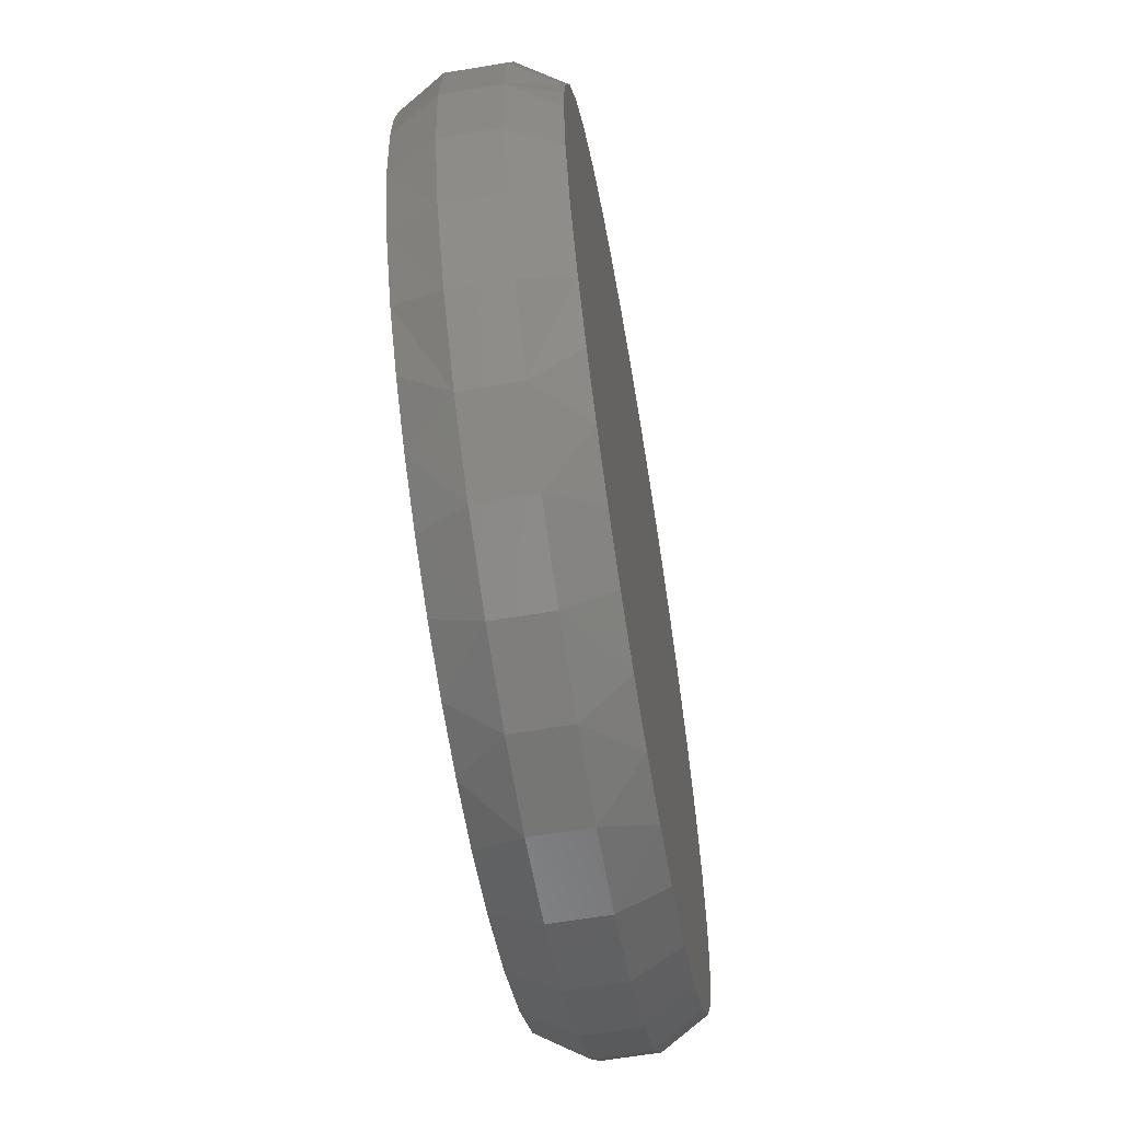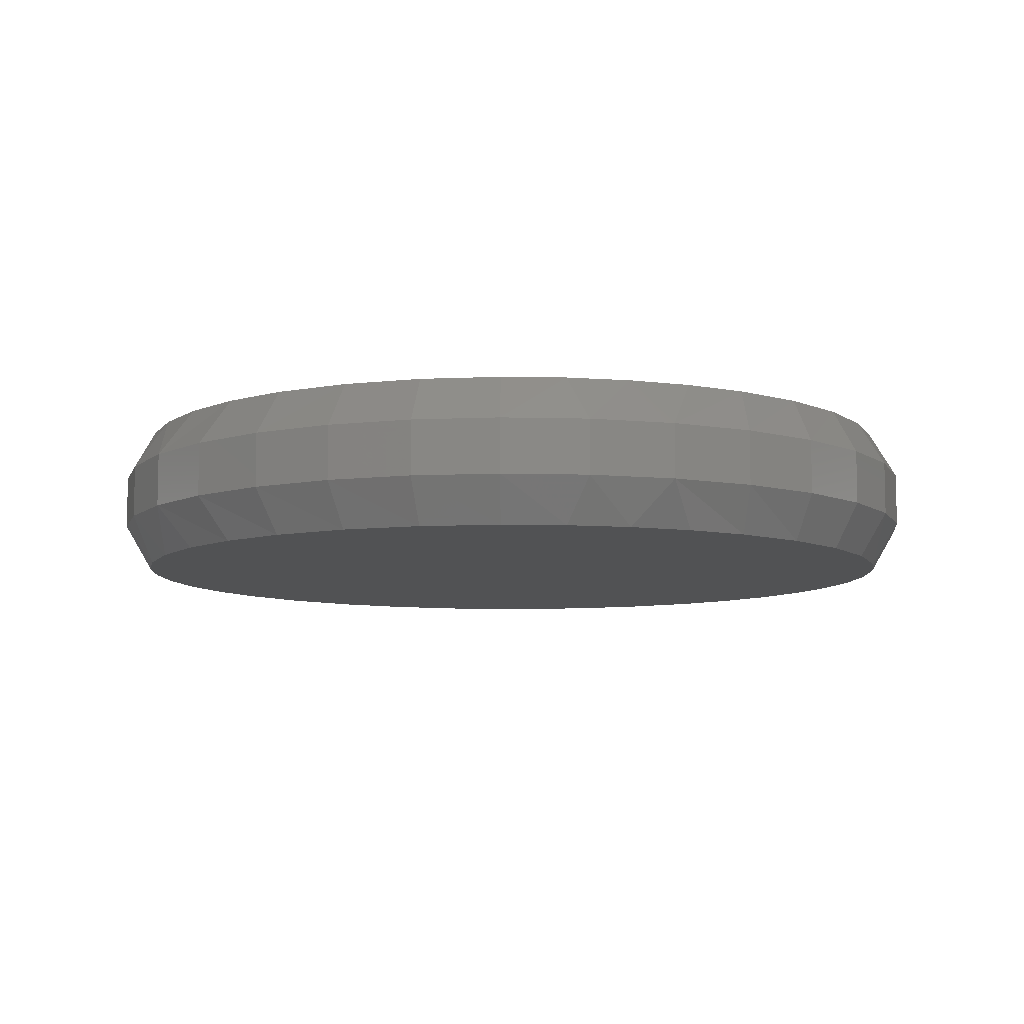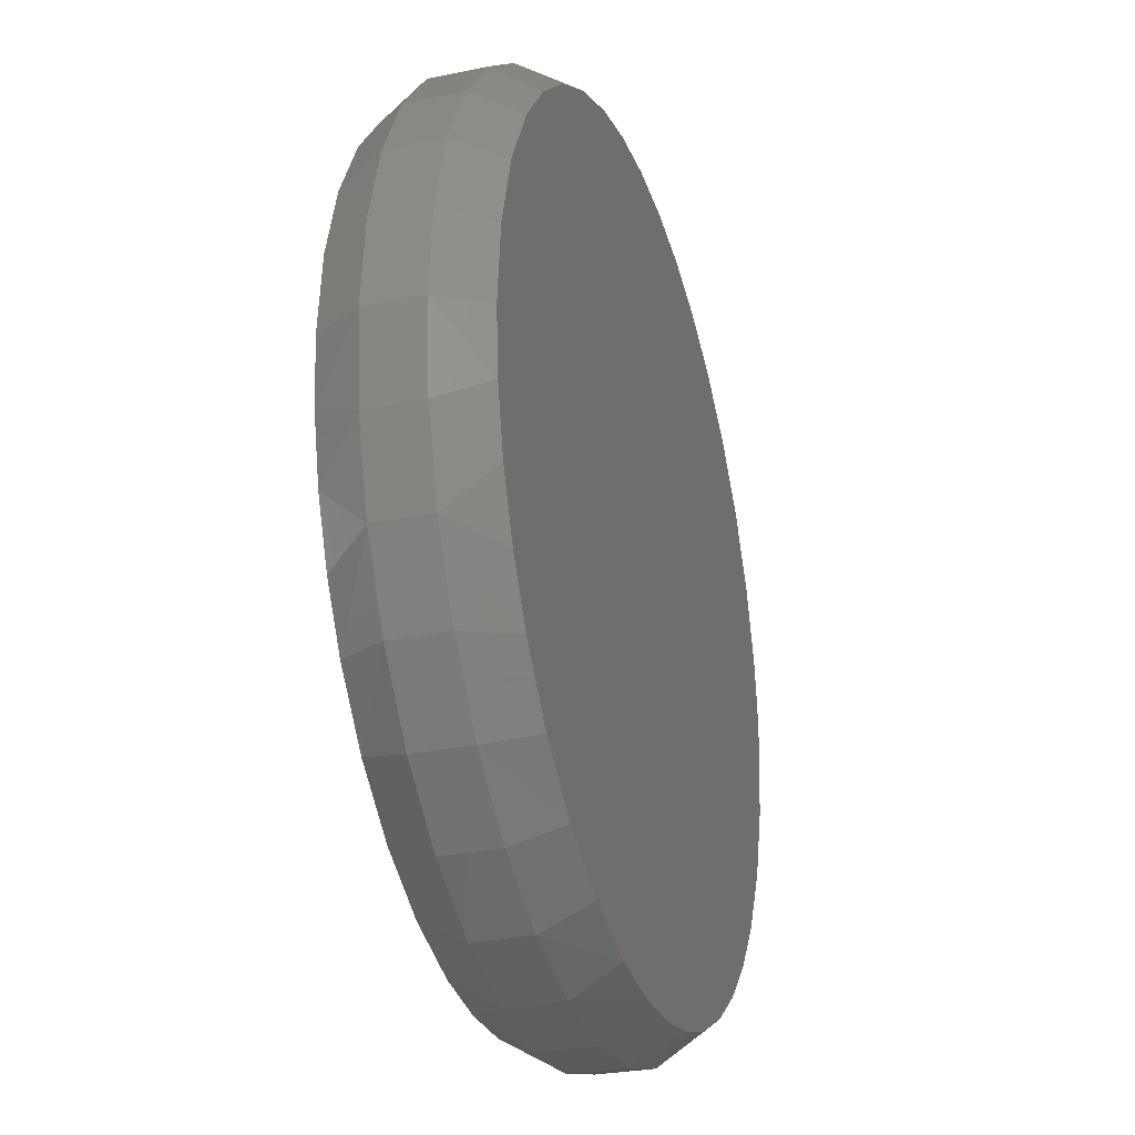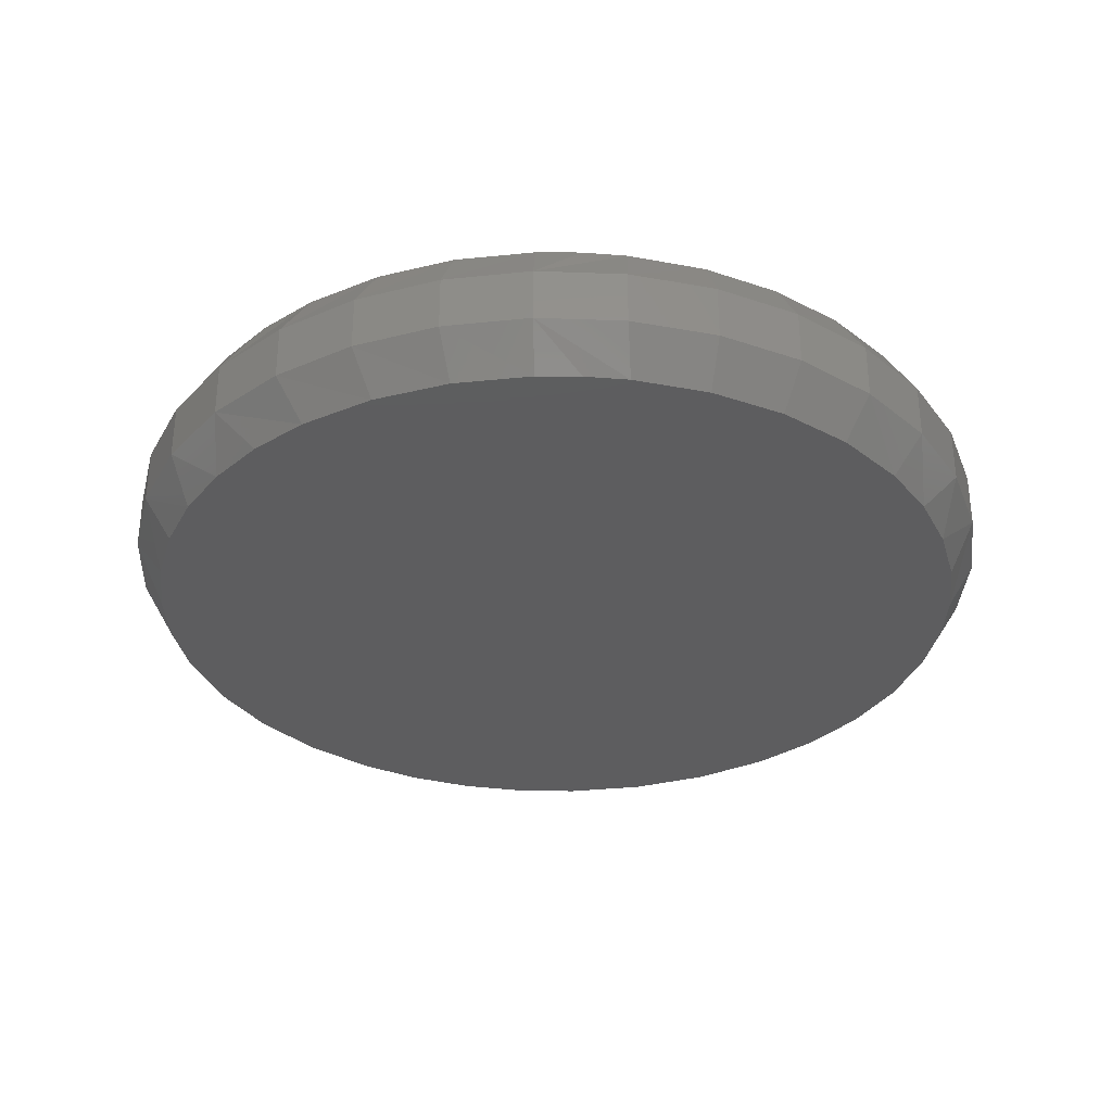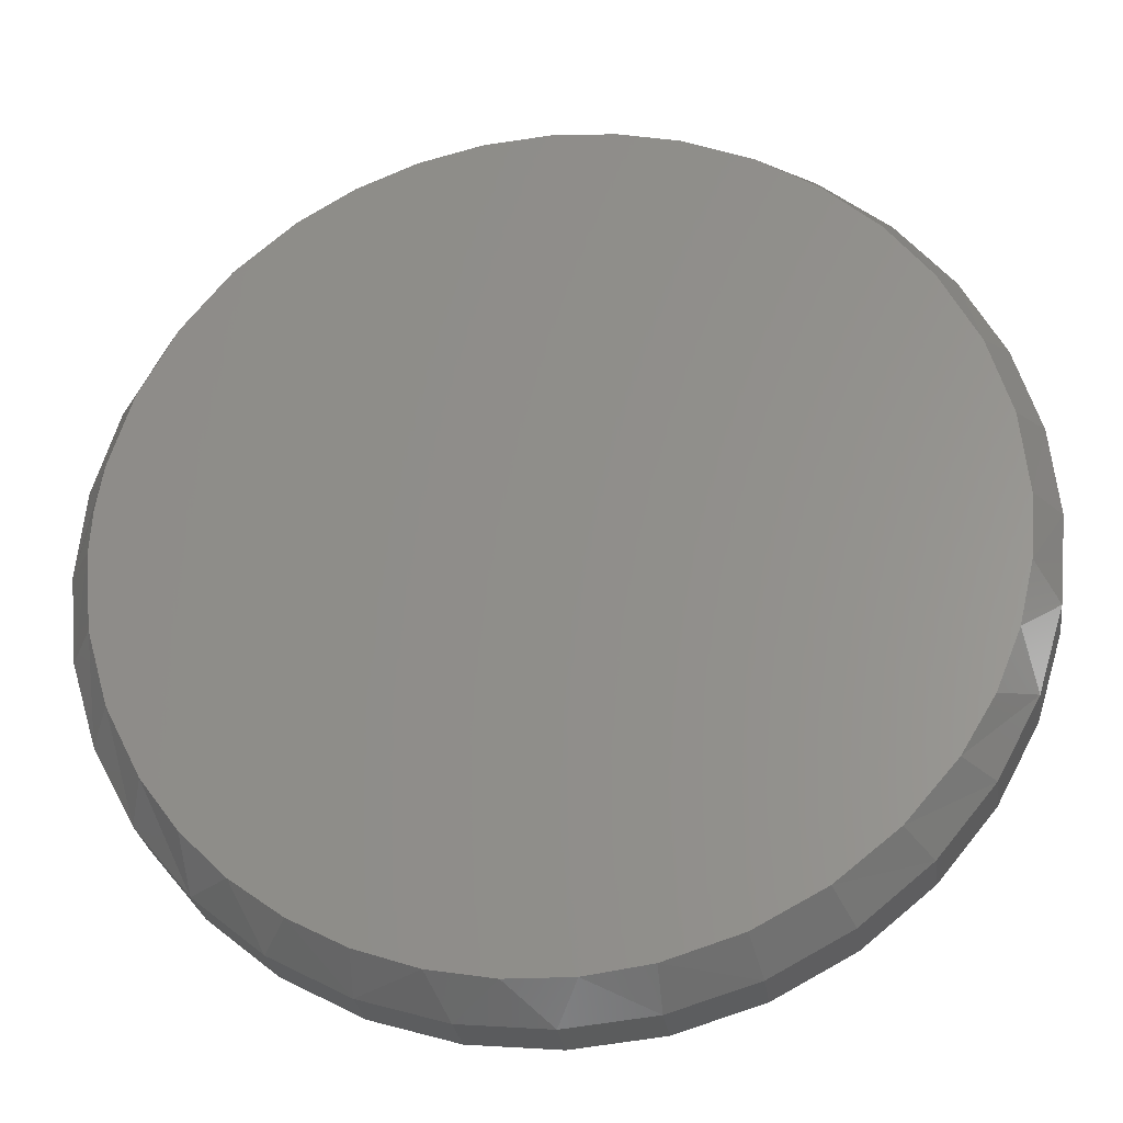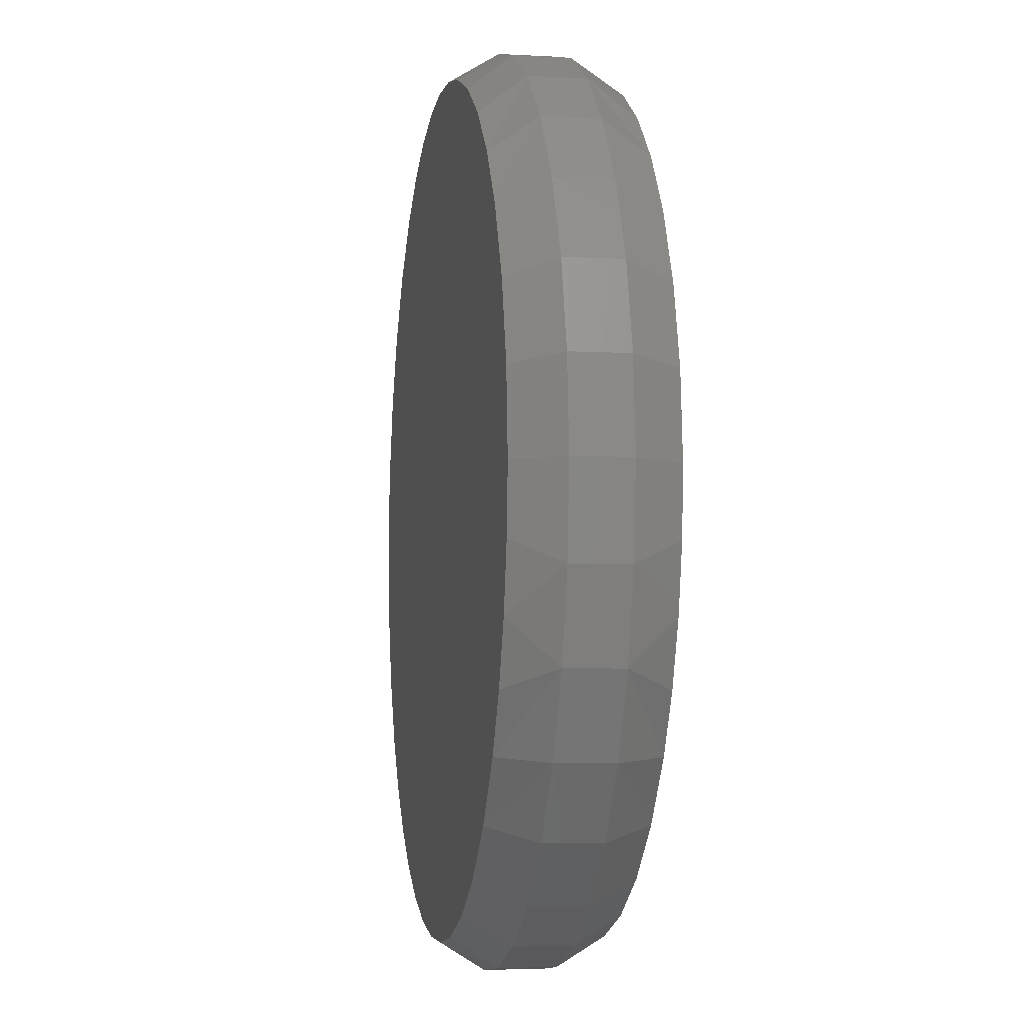
<metadata>
{"format":"stl","ext":"stl","renderer":"f3d","projection":"perspective","resolution":1024,"background":"white","views":[{"elev":-62.5,"azim":99.6,"up":"+Y"},{"elev":-8.3,"azim":-88.5,"up":"+Z"},{"elev":-28.3,"azim":-72.8,"up":"+Y"},{"elev":-32.7,"azim":92.7,"up":"+Z"},{"elev":-27.7,"azim":-172.3,"up":"+Y"},{"elev":-5.9,"azim":-99.5,"up":"+Y"}]}
</metadata>
<code>
# stl→obj: 140 verts, 276 faces
v 0.7658 -1.856e-16 0.07812
v 0.7658 -1.856e-16 0.1719
v 0.7512 -0.1479 0.07812
v 0.7512 -0.1479 0.1719
v 0.7081 -0.29 0.07812
v 0.7081 -0.29 0.1719
v 0.6381 -0.4211 0.07812
v 0.6381 -0.4211 0.1719
v 0.5438 -0.5359 0.07812
v 0.5438 -0.5359 0.1719
v 0.429 -0.6302 0.07812
v 0.429 -0.6302 0.1719
v 0.2979 -0.7002 0.07812
v 0.2979 -0.7002 0.1719
v 0.1558 -0.7433 0.07812
v 0.1558 -0.7433 0.1719
v 0.007895 -0.7579 0.07812
v 0.007895 -0.7579 0.1719
v -0.14 -0.7433 0.07812
v -0.14 -0.7433 0.1719
v -0.2821 -0.7002 0.07812
v -0.2821 -0.7002 0.1719
v -0.4132 -0.6302 0.07812
v -0.4132 -0.6302 0.1719
v -0.528 -0.5359 0.07812
v -0.528 -0.5359 0.1719
v -0.6223 -0.4211 0.07812
v -0.6223 -0.4211 0.1719
v -0.6923 -0.29 0.07812
v -0.6923 -0.29 0.1719
v -0.7354 -0.1479 0.07812
v -0.7354 -0.1479 0.1719
v -0.75 9.281e-17 0.07812
v -0.75 9.281e-17 0.1719
v -0.7354 0.1479 0.07812
v -0.7354 0.1479 0.1719
v -0.6923 0.29 0.07812
v -0.6923 0.29 0.1719
v -0.6223 0.4211 0.07812
v -0.6223 0.4211 0.1719
v -0.528 0.5359 0.07812
v -0.528 0.5359 0.1719
v -0.4132 0.6302 0.07812
v -0.4132 0.6302 0.1719
v -0.2821 0.7002 0.07812
v -0.2821 0.7002 0.1719
v -0.14 0.7433 0.07812
v -0.14 0.7433 0.1719
v 0.007895 0.7579 0.07812
v 0.007895 0.7579 0.1719
v 0.1558 0.7433 0.07812
v 0.1558 0.7433 0.1719
v 0.2979 0.7002 0.07812
v 0.2979 0.7002 0.1719
v 0.429 0.6302 0.07812
v 0.429 0.6302 0.1719
v 0.5438 0.5359 0.07812
v 0.5438 0.5359 0.1719
v 0.6381 0.4211 0.07812
v 0.6381 0.4211 0.1719
v 0.7081 0.29 0.07812
v 0.7081 0.29 0.1719
v 0.7512 0.1479 0.07812
v 0.7512 0.1479 0.1719
v -0.09856 0.703 0.25
v 0.1175 0.7025 0.25
v 0.007895 0.711 0.25
v -0.1413 -0.6952 0.25
v -0.03258 -0.7099 0.25
v 0.07713 -0.7076 0.25
v 0.2244 0.6773 0.25
v -0.2026 0.6791 0.25
v 0.3262 0.6358 0.25
v -0.3165 0.6327 0.25
v 0.4203 0.5792 0.25
v -0.4208 0.5673 0.25
v 0.5199 0.4934 0.25
v -0.5121 0.4849 0.25
v 0.602 0.3907 0.25
v -0.5879 0.388 0.25
v 0.6637 0.2746 0.25
v -0.6511 0.2669 0.25
v 0.7031 0.1492 0.25
v -0.69 0.136 0.25
v 0.7149 0.07503 0.25
v -0.7031 -1.739e-07 0.25
v 0.7189 -8.327e-17 0.25
v 0.7066 -0.132 0.25
v -0.6946 -0.1096 0.25
v 0.6699 -0.2594 0.25
v -0.6694 -0.2165 0.25
v 0.6102 -0.3778 0.25
v -0.6279 -0.3183 0.25
v -0.5713 -0.4124 0.25
v 0.5465 -0.4641 0.25
v -0.4855 -0.512 0.25
v 0.4706 -0.5399 0.25
v 0.3841 -0.6033 0.25
v -0.3828 -0.5941 0.25
v 0.289 -0.6531 0.25
v -0.2667 -0.6558 0.25
v 0.1852 -0.6886 0.25
v 0.007895 0.711 0
v 0.1175 0.7025 0
v -0.09856 0.703 0
v 0.07713 -0.7076 0
v -0.03258 -0.7099 0
v -0.1413 -0.6952 0
v 0.7189 -8.327e-17 0
v -0.7031 -1.739e-07 0
v 0.7149 0.07503 0
v -0.69 0.136 0
v 0.7031 0.1492 0
v -0.6511 0.2669 0
v 0.6637 0.2746 0
v -0.5879 0.388 0
v 0.602 0.3907 0
v -0.5121 0.4849 0
v 0.5199 0.4934 0
v -0.4208 0.5673 0
v 0.4203 0.5792 0
v -0.3165 0.6327 0
v 0.3262 0.6358 0
v -0.2026 0.6791 0
v 0.2244 0.6773 0
v -0.5713 -0.4124 0
v -0.6279 -0.3183 0
v 0.6102 -0.3778 0
v -0.6694 -0.2165 0
v 0.6699 -0.2594 0
v -0.6946 -0.1096 0
v 0.7066 -0.132 0
v 0.4706 -0.5399 0
v -0.4855 -0.512 0
v 0.5465 -0.4641 0
v 0.1852 -0.6886 0
v -0.2667 -0.6558 0
v 0.289 -0.6531 0
v -0.3828 -0.5941 0
v 0.3841 -0.6033 0
f 1 2 3
f 3 2 4
f 3 4 5
f 5 4 6
f 5 6 7
f 7 6 8
f 7 8 9
f 9 8 10
f 9 10 11
f 11 10 12
f 11 12 13
f 13 12 14
f 13 14 15
f 15 14 16
f 15 16 17
f 17 16 18
f 17 18 19
f 19 18 20
f 19 20 21
f 21 20 22
f 21 22 23
f 23 22 24
f 23 24 25
f 25 24 26
f 25 26 27
f 27 26 28
f 27 28 29
f 29 28 30
f 29 30 31
f 31 30 32
f 31 32 33
f 33 32 34
f 33 34 35
f 35 34 36
f 35 36 37
f 37 36 38
f 37 38 39
f 39 38 40
f 39 40 41
f 41 40 42
f 41 42 43
f 43 42 44
f 43 44 45
f 45 44 46
f 45 46 47
f 47 46 48
f 47 48 49
f 49 48 50
f 49 50 51
f 51 50 52
f 51 52 53
f 53 52 54
f 53 54 55
f 55 54 56
f 55 56 57
f 57 56 58
f 57 58 59
f 59 58 60
f 59 60 61
f 61 60 62
f 61 62 63
f 63 62 64
f 63 64 1
f 1 64 2
f 65 66 67
f 68 69 70
f 66 65 71
f 71 65 72
f 71 72 73
f 73 72 74
f 73 74 75
f 75 74 76
f 75 76 77
f 77 76 78
f 77 78 79
f 79 78 80
f 79 80 81
f 81 80 82
f 81 82 83
f 83 82 84
f 83 84 85
f 85 84 86
f 85 86 87
f 87 86 88
f 88 86 89
f 88 89 90
f 90 89 91
f 90 91 92
f 92 91 93
f 92 93 94
f 92 94 95
f 95 94 96
f 95 96 97
f 97 96 98
f 98 96 99
f 98 99 100
f 100 99 101
f 100 101 102
f 102 101 68
f 102 68 70
f 70 18 16
f 70 16 102
f 16 14 102
f 30 93 91
f 32 30 91
f 86 34 89
f 89 34 32
f 89 32 91
f 2 87 4
f 4 87 88
f 4 88 6
f 6 88 90
f 6 90 8
f 8 90 92
f 8 92 10
f 10 92 95
f 10 95 97
f 10 97 12
f 12 97 98
f 12 98 14
f 14 98 100
f 14 100 102
f 93 30 94
f 94 30 28
f 94 28 96
f 96 28 26
f 96 26 99
f 99 26 24
f 99 24 101
f 101 24 22
f 101 22 68
f 68 22 20
f 68 20 69
f 69 20 18
f 69 18 70
f 74 72 46
f 46 44 74
f 65 48 72
f 48 46 72
f 71 54 52
f 2 64 83
f 2 83 85
f 2 85 87
f 34 86 36
f 36 86 84
f 36 84 38
f 38 84 82
f 38 82 40
f 40 82 80
f 40 80 42
f 42 80 78
f 42 78 44
f 44 78 76
f 44 76 74
f 48 65 50
f 50 65 67
f 50 67 52
f 52 67 66
f 52 66 71
f 83 64 81
f 81 64 62
f 81 62 79
f 79 62 60
f 79 60 77
f 77 60 58
f 77 58 75
f 75 58 56
f 75 56 73
f 73 56 54
f 73 54 71
f 103 104 105
f 106 107 108
f 109 110 111
f 111 110 112
f 111 112 113
f 113 112 114
f 113 114 115
f 115 114 116
f 115 116 117
f 117 116 118
f 117 118 119
f 119 118 120
f 119 120 121
f 121 120 122
f 121 122 123
f 123 122 124
f 123 124 125
f 125 124 105
f 125 105 104
f 126 127 128
f 128 127 129
f 128 129 130
f 130 129 131
f 130 131 132
f 132 131 110
f 132 110 109
f 133 134 135
f 135 134 126
f 135 126 128
f 106 108 136
f 136 108 137
f 136 137 138
f 138 137 139
f 138 139 140
f 140 139 134
f 140 134 133
f 15 17 106
f 136 15 106
f 136 13 15
f 129 127 29
f 129 29 31
f 133 135 9
f 9 135 128
f 9 128 7
f 7 128 130
f 7 130 5
f 5 130 132
f 5 132 3
f 3 132 109
f 3 109 1
f 129 31 131
f 131 31 33
f 131 33 110
f 136 138 13
f 13 138 140
f 13 140 11
f 11 140 133
f 11 133 9
f 106 17 107
f 107 17 19
f 107 19 108
f 108 19 21
f 108 21 137
f 137 21 23
f 137 23 139
f 139 23 25
f 139 25 134
f 134 25 27
f 134 27 126
f 126 27 29
f 126 29 127
f 45 124 122
f 122 43 45
f 124 47 105
f 124 45 47
f 51 53 125
f 1 109 111
f 1 111 113
f 1 113 63
f 122 120 43
f 43 120 118
f 43 118 41
f 41 118 116
f 41 116 39
f 39 116 114
f 39 114 37
f 37 114 112
f 37 112 35
f 35 112 110
f 35 110 33
f 125 104 51
f 51 104 103
f 51 103 49
f 49 103 105
f 49 105 47
f 125 53 123
f 123 53 55
f 123 55 121
f 121 55 57
f 121 57 119
f 119 57 59
f 119 59 117
f 117 59 61
f 117 61 115
f 115 61 63
f 115 63 113

</code>
